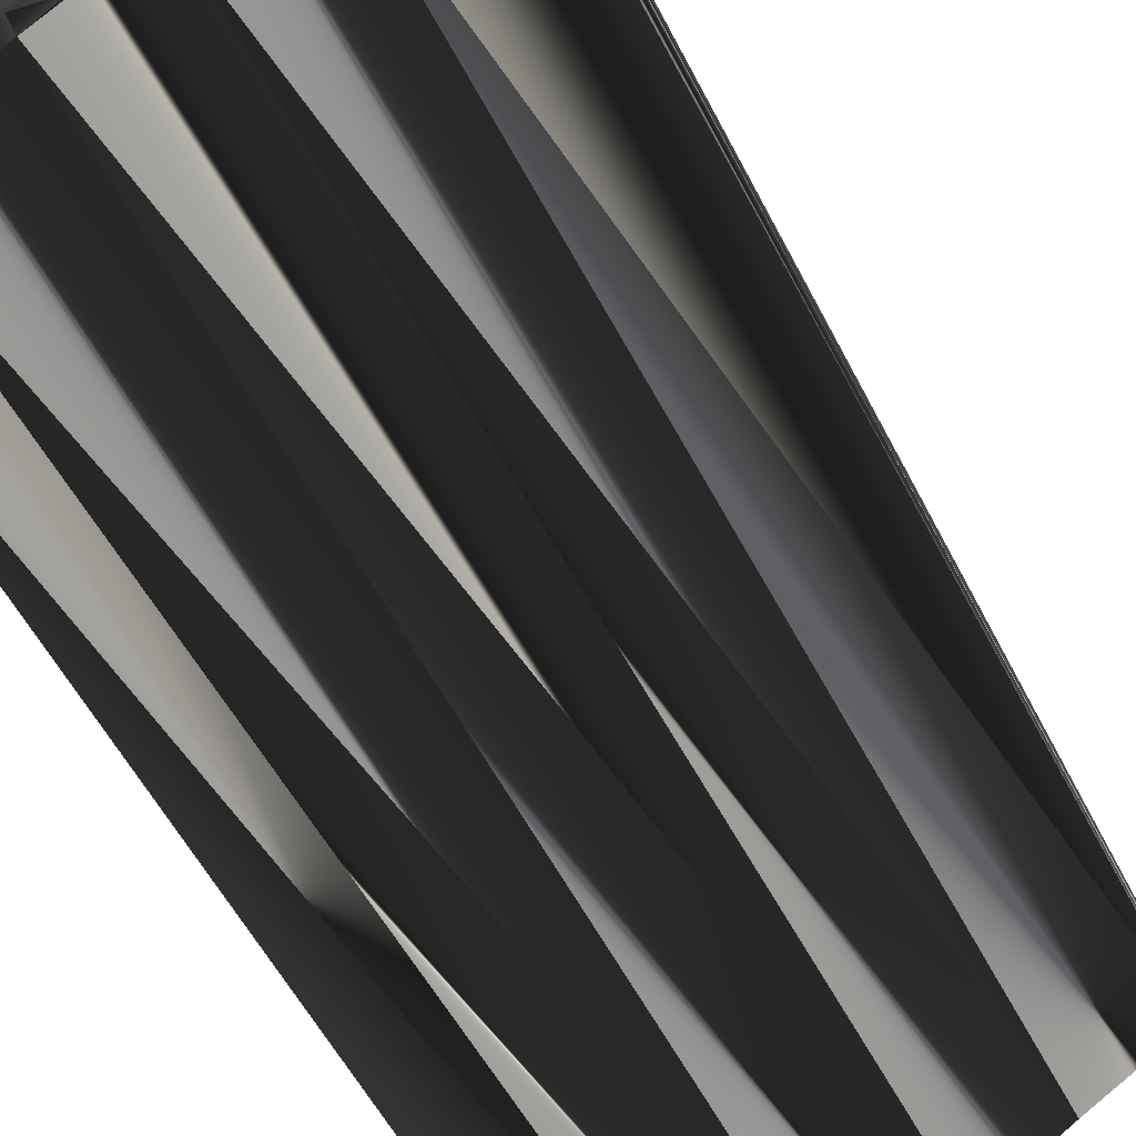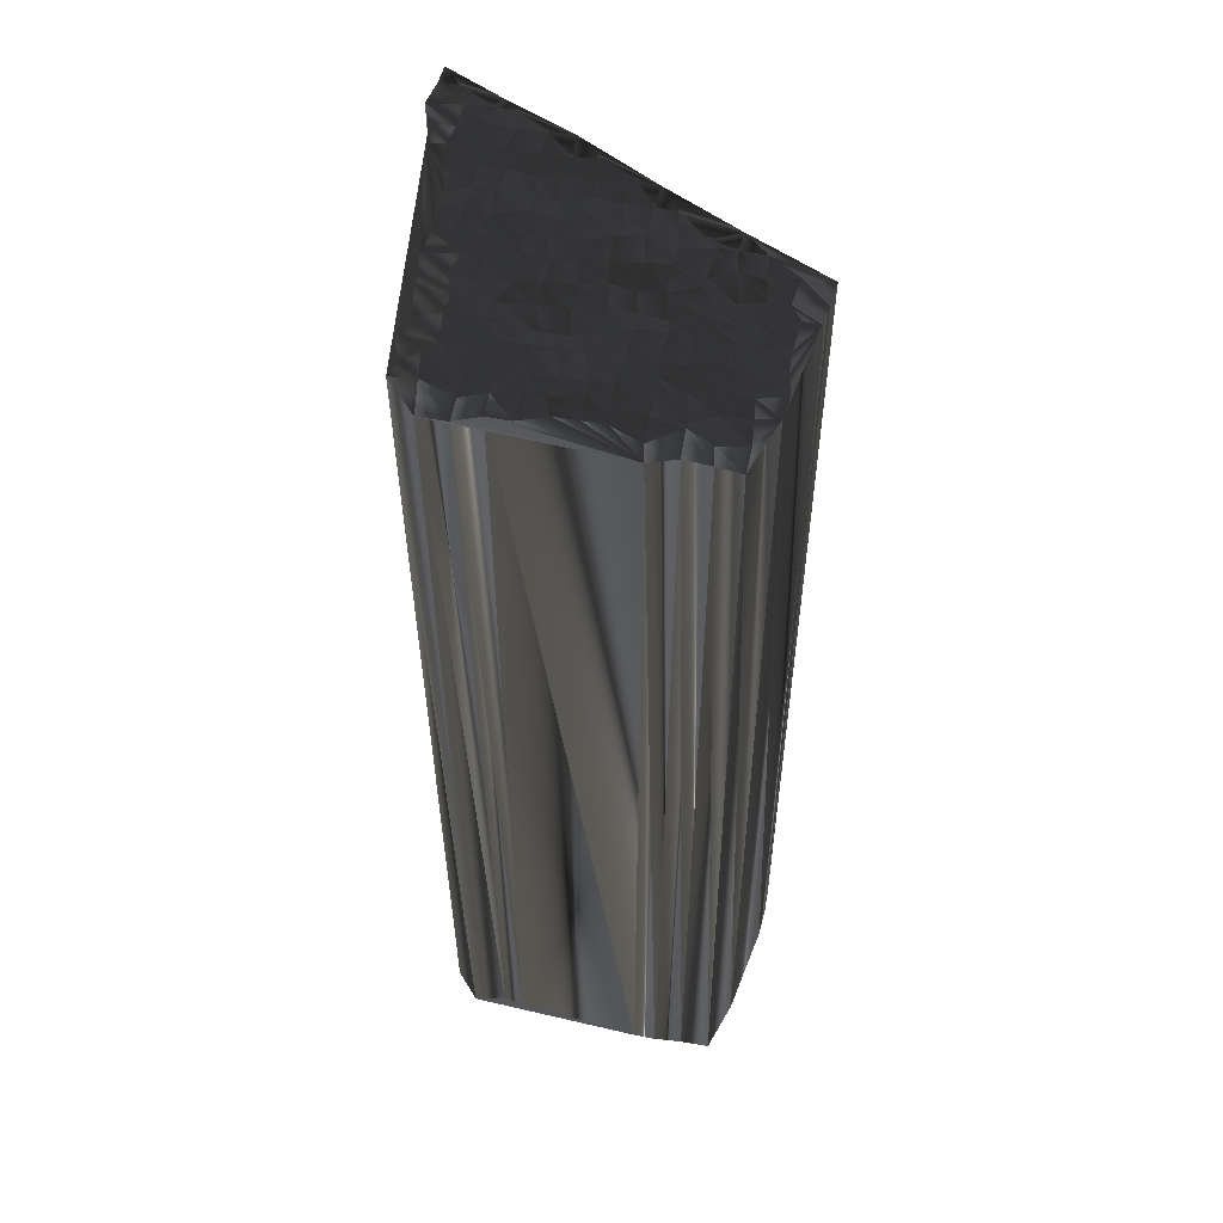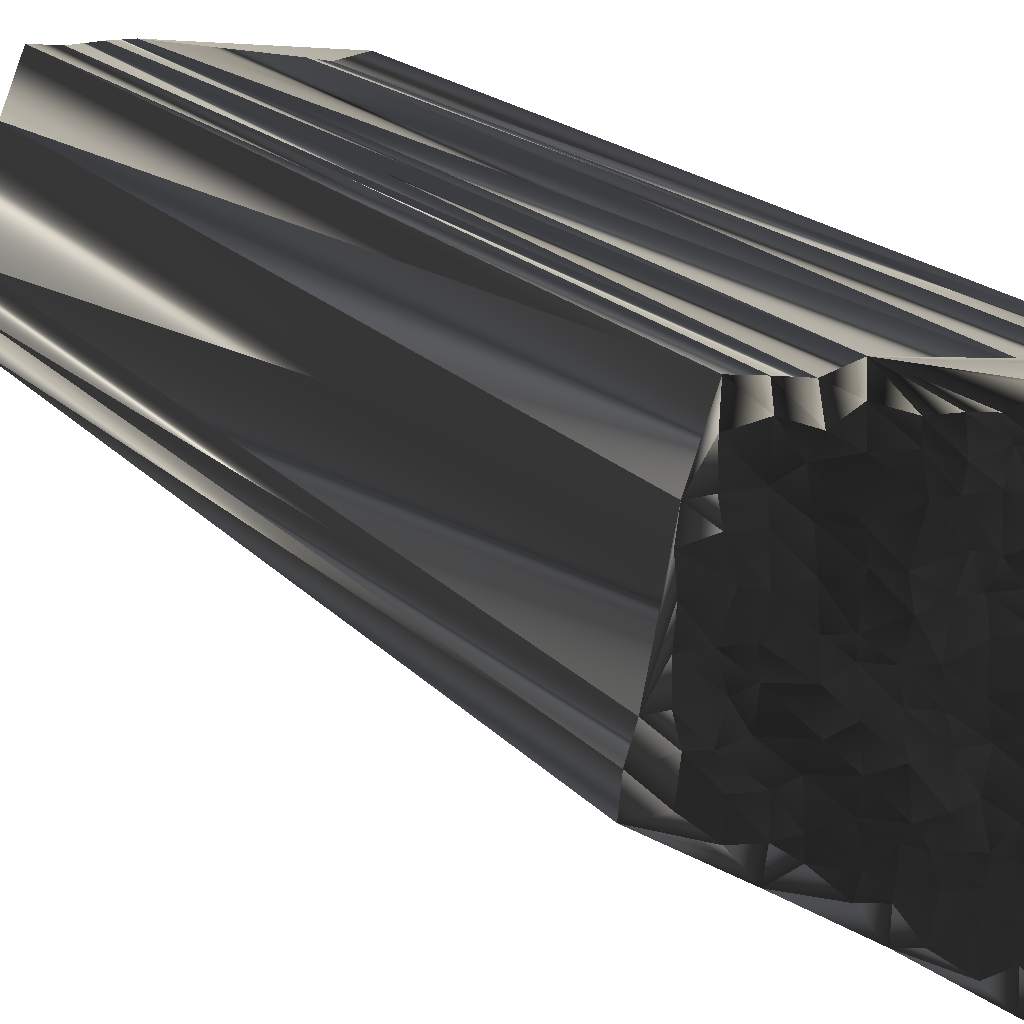
<metadata>
{"format":"obj","ext":"obj","renderer":"f3d","projection":"perspective","resolution":1024,"background":"white","views":[{"elev":-52.4,"azim":-154.0,"up":"+Y"},{"elev":52.5,"azim":-172.7,"up":"+Z"},{"elev":17.7,"azim":-26.6,"up":"+Y"}]}
</metadata>
<code>
v 198.5 398.2 -0.07805
v 198.5 398.9 -0.06087
v 198.6 400 -0.07598
v 199.3 398.2 0.00016
v 199.2 399 0.1646
v 199.4 399.8 0.04094
v 199.2 400.6 -0.004673
v 199.3 401.4 0.003347
v 199.2 402.2 -0.04252
v 199.4 403 0.0768
v 200 397.4 0.03693
v 200 398.1 0.05923
v 199.9 399.1 -0.1286
v 200.2 399.9 0.02191
v 200.3 400.5 -0.01406
v 200.2 401.6 -0.05793
v 200 402 -0.1001
v 200 402.9 0.1491
v 200.2 403.9 0.1561
v 200 404.7 0.1579
v 201 396.6 -0.000711
v 201.2 397.4 0.1334
v 201.1 398.2 0.07639
v 200.9 399 0.07659
v 201 399.7 0.08989
v 200.9 400.6 -0.02208
v 201 401.5 0.04672
v 200.9 402.4 0.02425
v 201 403.1 -0.1033
v 200.9 403.8 0.06174
v 200.9 404.5 -0.006057
v 202 396.5 -0.04836
v 201.9 397.4 0.008911
v 201.8 398.1 0.1637
v 201.8 399.3 0.04061
v 201.7 399.8 0.1397
v 201.7 400.7 0.0264
v 201.8 401.1 0.1028
v 201.6 402.2 -0.1067
v 201.8 403 -0.06486
v 201.7 403.8 -0.09054
v 201.8 404.6 0.05065
v 202.5 395.7 -0.1456
v 202.5 396.4 0.0851
v 202.6 397.3 -0.005142
v 202.4 398 -0.001928
v 202.6 399.1 -0.02562
v 202.7 399.7 0.05983
v 202.6 400.6 -0.0266
v 202.7 401.4 0.01528
v 202.6 402.2 0.003548
v 202.5 403.1 0.1339
v 202.8 403.8 -0.1648
v 202.5 404.6 0.1831
v 203.3 395 -0.0491
v 203.2 395.8 0.1075
v 203.2 396.6 -0.09427
v 203.4 397.4 0.08787
v 203.4 398.3 -0.04578
v 203.4 399.1 -0.1033
v 203.3 399.8 0.00599
v 203.6 400.5 -0.03909
v 203.4 401.5 -0.001389
v 203.4 402.4 -0.006142
v 203.3 403.2 0.1742
v 203.3 403.8 0.03459
v 204.2 395 -0.05802
v 204.1 395.9 0.0353
v 204.2 396.7 -0.1334
v 204.2 397.5 -0.01474
v 204.1 398.2 0.08946
v 204.2 399.1 -0.02292
v 204.2 399.7 0.112
v 204.3 400.7 0.05251
v 204.1 401.4 0.06172
v 204.3 402.3 0.04374
v 204.2 402.9 -0.02598
v 204.2 403.5 -0.02459
v 204.9 394.2 0.01703
v 204.9 394.8 -0.1302
v 204.9 395.8 0.03062
v 204.8 396.6 0.001078
v 205 397.3 -0.1064
v 205 398.1 0.0303
v 204.9 398.9 -0.13
v 204.9 399.6 0.04042
v 205 400.7 0.02109
v 204.8 401.2 0.01217
v 204.8 402.2 -0.1417
v 205.1 402.9 0.05229
v 204.9 403.7 0.07686
v 205.7 393.7 0.04653
v 205.9 394.3 -0.07662
v 205.7 395 0.1097
v 205.8 395.6 0.09196
v 205.8 396.5 -0.1369
v 205.8 397.4 -0.06002
v 205.7 398 -0.1288
v 205.6 399 -0.02943
v 205.8 399.5 -0.1087
v 205.8 400.6 -0.009008
v 205.7 401.5 -0.08766
v 205.8 402.2 -0.0433
v 205.7 403.1 -0.04881
v 205.7 403.8 -0.073
v 206.5 393.4 0.0799
v 206.5 394.3 -0.04529
v 206.7 395 -0.2287
v 206.7 395.7 0.1805
v 206.5 396.5 -0.08044
v 206.5 397.5 0.06972
v 206.6 398.2 -0.1031
v 206.5 399.1 -0.003698
v 206.5 399.9 -0.0392
v 206.3 400.7 -0.1126
v 206.4 401.3 -0.05205
v 206.4 402.1 0.1723
v 206.5 402.9 0.03952
v 206.5 403.8 -0.1117
v 207.4 392.6 -0.1381
v 207.3 393.5 -0.1265
v 207.3 394.3 -0.0801
v 207.2 395.1 0.09835
v 207.4 395.7 -0.07681
v 207.3 396.6 -0.02504
v 207.4 397.5 0.09365
v 207.3 398.2 0.02621
v 207.3 398.9 -0.04374
v 207.4 399.8 0.02347
v 207.4 400.7 0.02528
v 207.4 401.5 0.1267
v 207.2 402.1 0.0278
v 207.4 402.9 0.1828
v 207.2 403.7 0.05492
v 208.2 391.7 0.05964
v 208.4 392.6 -0.2666
v 208.1 393.3 0.01718
v 208.2 394.1 0.143
v 207.9 395 -0.07822
v 207.9 395.9 0.01282
v 208.1 396.6 0.007392
v 208.2 397.4 -0.02023
v 208.2 398.3 -0.07069
v 207.9 399.1 0.1932
v 208.2 399.9 -0.05124
v 208.3 400.5 -0.1578
v 208.2 401.2 0.000766
v 208 402.2 0.1094
v 207.9 402.8 0.1124
v 208.2 403.8 0.02114
v 209 391.9 0.05229
v 209 392.6 0.03179
v 208.9 393.3 0.08531
v 208.9 394 0.0153
v 208.9 395 0.04197
v 208.9 395.7 0.1785
v 209 396.6 -0.01631
v 208.9 397.4 0.1004
v 209.1 398.1 0.07554
v 209 399 0.2812
v 208.9 399.9 -0.01977
v 208.8 400.5 0.1488
v 209 401.5 -0.006693
v 208.9 402.1 -0.0323
v 208.9 402.9 0.07897
v 209.7 391 -0.05886
v 209.7 391.8 -0.1901
v 209.7 392.6 0.1506
v 209.8 393.5 0.1674
v 210 394.2 -0.1106
v 198.4 398.1 30.03
v 198.5 398.9 29.92
v 198.7 399.8 30.12
v 199.3 398.2 30.08
v 199.5 399 29.98
v 199.2 399.8 30.23
v 199.3 400.6 29.91
v 199.4 401.4 30.01
v 199.3 402.2 30.07
v 199.4 402.9 30
v 200.2 397.4 30.07
v 200.2 398.3 30.05
v 200.1 398.9 29.89
v 200.3 399.8 29.95
v 200 400.6 30.03
v 200.4 401.5 29.95
v 200.1 402.4 30.02
v 200.1 402.9 29.89
v 200 403.8 29.94
v 200.1 404.7 29.88
v 200.9 396.6 29.99
v 201 397.3 30.07
v 200.9 398.2 30.14
v 200.8 399 29.75
v 200.8 399.9 29.94
v 200.8 400.5 29.99
v 201 401.3 30
v 200.9 402.3 29.98
v 200.9 402.9 29.86
v 200.9 404 30.02
v 200.9 404.6 29.96
v 201.8 396.7 29.78
v 201.5 397.4 30.15
v 201.7 398.2 29.83
v 201.8 398.9 30.21
v 201.8 399.8 30.1
v 201.8 400.5 29.95
v 201.8 401.4 29.89
v 201.7 402.2 29.86
v 201.7 403.1 29.75
v 201.7 403.8 30.26
v 201.7 404.5 29.96
v 202.6 396 29.9
v 202.7 396.5 30.03
v 202.5 397.5 30.09
v 202.6 398.1 30.1
v 202.6 399 29.93
v 202.5 399.9 29.96
v 202.4 400.5 30.11
v 202.6 401.5 30.04
v 202.5 402.1 30.11
v 202.6 403.2 29.92
v 202.6 404 29.82
v 202.5 404.7 29.93
v 203.2 395.1 30.02
v 203.3 395.8 29.9
v 203.4 396.8 30
v 203.4 397.2 30.22
v 203.3 398.3 30.26
v 203.4 399 29.94
v 203.3 399.7 29.9
v 203.3 400.7 30.26
v 203.4 401.3 29.96
v 203.5 402.4 30.2
v 203.5 403.2 30
v 203.5 403.7 29.99
v 203.9 395 30.04
v 204.1 395.9 29.98
v 204 396.5 29.87
v 204.2 397.3 30.11
v 204.2 398.3 30.13
v 204.1 398.9 30.03
v 204 399.6 29.93
v 204.1 400.8 30.06
v 204.4 401.5 30.11
v 204.2 402.4 30.08
v 204.2 403 30.26
v 204.2 403.7 30.08
v 204.9 394.2 30.03
v 205 395 29.9
v 205 395.8 29.98
v 205 396.4 30.06
v 204.8 397.3 29.95
v 205 398.2 29.93
v 204.8 399 30.01
v 204.9 399.9 29.91
v 204.9 400.6 29.81
v 205 401.3 30.04
v 204.9 402.4 30.07
v 205.2 403 30
v 204.9 403.5 29.98
v 205.7 393.4 30.03
v 205.7 394.3 30.04
v 205.8 394.9 29.92
v 205.9 396 29.9
v 205.6 396.7 29.97
v 206 397.3 30.02
v 205.7 398.3 30.06
v 205.8 399 30.05
v 205.8 399.9 29.99
v 205.7 400.6 29.73
v 205.8 401.4 30.16
v 205.7 402.2 29.79
v 205.7 402.9 29.98
v 205.8 403.8 30.02
v 206.5 393.4 30.08
v 206.5 394.2 30
v 206.5 395.1 29.93
v 206.5 395.7 29.89
v 206.4 396.8 30.23
v 206.5 397.4 29.93
v 206.4 398.3 30.19
v 206.5 399.2 30.01
v 206.9 399.9 30.01
v 206.5 400.5 30
v 206.5 401.3 30.04
v 206.4 402.3 30.1
v 206.5 403 30.03
v 206.5 403.7 29.93
v 207.4 392.5 29.9
v 207.3 393.4 30.03
v 207.5 394.2 30.04
v 207.3 395 29.98
v 207.5 395.9 30.03
v 207.5 396.8 30.1
v 207.4 397.5 29.96
v 207.4 398.3 29.82
v 207.5 399.1 29.98
v 207.5 399.9 30.1
v 207.2 400.4 29.99
v 207.3 401.4 30.05
v 207.3 402.3 29.89
v 207.3 403.2 29.95
v 207.3 403.9 29.86
v 207.9 391.9 29.81
v 208.1 392.4 29.87
v 208.1 393.4 30.11
v 208 394.2 29.92
v 208.1 395 29.94
v 208.2 395.6 29.86
v 208.1 396.4 30.04
v 208.3 397.5 30.05
v 208 398.3 30.04
v 208.3 398.9 29.84
v 208 399.8 30.08
v 208.1 400.4 29.97
v 208 401.4 29.94
v 208.4 401.9 30.13
v 208.3 402.9 30.16
v 208.2 403.9 29.96
v 209 391.8 30.08
v 208.9 392.5 29.98
v 209 393.4 29.94
v 209.1 394.1 29.98
v 209 395.1 29.9
v 208.9 395.9 29.85
v 208.9 396.7 29.98
v 208.9 397.5 29.94
v 209.1 398.3 29.9
v 209 399.1 29.9
v 209 399.5 29.97
v 208.8 400.6 29.98
v 209.1 401.4 30.12
v 208.9 402.2 29.97
v 209 402.9 30.16
v 209.7 390.9 29.9
v 209.7 391.8 30.07
v 210 392.5 29.89
v 209.7 393.3 29.94
v 209.7 394.2 29.96
f 24 13 23
f 48 49 37
f 32 33 22
f 16 26 27
f 27 26 37
f 87 100 101
f 68 81 69
f 55 43 21
f 47 48 36
f 120 106 92
f 55 79 67
f 85 73 72
f 92 135 120
f 96 83 82
f 124 123 139
f 112 111 126
f 14 7 6
f 32 22 21
f 55 92 79
f 73 85 86
f 11 22 12
f 56 68 57
f 123 109 108
f 61 72 73
f 47 60 48
f 40 52 41
f 86 74 73
f 14 15 7
f 12 13 5
f 14 25 15
f 10 17 18
f 18 17 28
f 49 50 38
f 115 101 114
f 38 50 39
f 38 28 27
f 31 30 41
f 51 40 39
f 53 52 65
f 66 78 54
f 129 130 115
f 78 91 54
f 63 62 74
f 53 65 66
f 76 65 64
f 75 64 63
f 142 127 126
f 103 89 102
f 74 87 75
f 127 128 113
f 88 87 101
f 100 86 99
f 118 133 119
f 113 128 114
f 103 104 90
f 115 130 116
f 118 119 105
f 82 95 96
f 162 146 161
f 114 129 115
f 170 165 164
f 164 165 149
f 170 164 163
f 126 141 142
f 157 170 158
f 158 159 143
f 98 99 85
f 95 82 81
f 127 142 143
f 112 127 113
f 139 123 138
f 95 94 108
f 110 124 125
f 139 140 124
f 94 95 81
f 139 155 140
f 125 141 126
f 70 58 69
f 36 25 35
f 32 44 33
f 34 45 46
f 5 13 6
f 11 1 21
f 11 21 22
f 22 33 23
f 33 44 45
f 25 24 35
f 45 58 46
f 35 47 36
f 43 56 44
f 43 32 21
f 32 43 44
f 56 43 55
f 55 67 56
f 94 81 80
f 70 59 58
f 80 68 67
f 69 57 68
f 68 56 67
f 82 69 81
f 81 68 80
f 69 58 57
f 70 69 82
f 59 70 71
f 83 70 82
f 45 44 57
f 57 44 56
f 59 46 58
f 58 45 57
f 12 22 23
f 35 34 46
f 24 34 35
f 35 46 47
f 23 33 34
f 34 33 45
f 46 59 47
f 62 49 61
f 47 59 60
f 60 59 71
f 60 71 72
f 72 71 84
f 14 13 24
f 24 23 34
f 60 72 61
f 37 49 38
f 4 2 1
f 11 4 1
f 14 24 25
f 27 37 38
f 6 3 5
f 12 4 11
f 12 23 13
f 13 14 6
f 6 7 3
f 12 5 4
f 4 5 2
f 7 8 3
f 2 5 3
f 7 15 8
f 19 18 29
f 8 15 16
f 16 15 26
f 15 25 26
f 26 25 36
f 26 36 37
f 37 36 48
f 39 29 28
f 39 28 38
f 63 64 51
f 52 64 65
f 9 16 17
f 17 16 27
f 39 40 29
f 28 17 27
f 3 8 9
f 9 8 16
f 3 9 10
f 10 9 17
f 10 18 19
f 54 53 66
f 10 19 20
f 30 19 29
f 30 20 19
f 42 31 41
f 40 41 30
f 29 18 28
f 31 20 30
f 30 29 40
f 40 51 52
f 52 51 64
f 78 77 90
f 65 77 66
f 42 41 53
f 53 41 52
f 54 42 53
f 104 118 105
f 76 77 65
f 78 90 91
f 91 105 54
f 64 75 76
f 76 75 88
f 78 66 77
f 77 76 89
f 102 115 116
f 88 89 76
f 102 101 115
f 89 90 77
f 48 61 49
f 39 50 51
f 49 62 50
f 50 63 51
f 48 60 61
f 50 62 63
f 61 73 62
f 62 73 74
f 86 87 74
f 74 75 63
f 86 100 87
f 87 88 75
f 71 70 83
f 99 98 112
f 72 84 85
f 85 84 98
f 84 97 98
f 111 97 110
f 113 99 112
f 111 98 97
f 131 117 116
f 101 102 88
f 144 160 145
f 117 131 132
f 113 114 100
f 99 86 85
f 99 113 100
f 100 114 101
f 116 103 102
f 102 89 88
f 116 117 103
f 103 90 89
f 118 132 133
f 104 91 90
f 91 104 105
f 104 103 117
f 133 132 148
f 134 54 119
f 119 54 105
f 132 118 117
f 117 118 104
f 116 130 131
f 131 147 132
f 131 146 147
f 132 147 148
f 149 165 150
f 134 149 150
f 119 133 134
f 54 134 150
f 149 134 133
f 133 148 149
f 149 148 164
f 162 170 163
f 163 164 148
f 131 130 146
f 147 163 148
f 161 170 162
f 162 163 147
f 159 170 160
f 160 161 145
f 160 170 161
f 146 162 147
f 130 129 145
f 144 129 128
f 130 145 146
f 146 145 161
f 112 126 127
f 114 128 129
f 127 143 128
f 129 144 145
f 128 143 144
f 144 143 159
f 158 170 159
f 159 160 144
f 170 157 156
f 155 156 140
f 155 170 156
f 156 157 141
f 122 137 138
f 138 154 139
f 153 154 138
f 108 122 123
f 158 142 157
f 126 111 125
f 125 124 140
f 125 140 141
f 141 140 156
f 141 157 142
f 142 158 143
f 97 96 110
f 109 95 108
f 112 98 111
f 111 110 125
f 97 84 83
f 83 84 71
f 97 83 96
f 96 95 109
f 80 79 93
f 107 93 106
f 124 110 109
f 109 110 96
f 106 93 92
f 122 121 137
f 124 109 123
f 123 122 138
f 120 121 106
f 94 107 108
f 106 121 107
f 107 122 108
f 92 93 79
f 79 80 67
f 107 94 93
f 93 94 80
f 122 107 121
f 121 120 136
f 135 151 136
f 137 153 138
f 135 136 120
f 121 136 137
f 152 136 151
f 135 166 151
f 136 152 137
f 151 167 152
f 152 153 137
f 152 168 153
f 154 170 155
f 153 169 154
f 154 155 139
f 168 169 153
f 169 170 154
f 166 167 151
f 167 168 152
f 183 194 193
f 219 218 207
f 203 202 192
f 196 186 197
f 196 197 207
f 270 257 271
f 251 238 239
f 213 225 191
f 218 217 206
f 276 290 262
f 249 225 237
f 243 255 242
f 305 262 290
f 253 266 252
f 293 294 309
f 281 282 296
f 177 184 176
f 192 202 191
f 262 225 249
f 255 243 256
f 192 181 182
f 238 226 227
f 279 293 278
f 242 231 243
f 230 217 218
f 222 210 211
f 244 256 243
f 185 184 177
f 183 182 175
f 195 184 185
f 187 180 188
f 187 188 198
f 220 219 208
f 271 285 284
f 220 208 209
f 198 208 197
f 200 201 211
f 210 221 209
f 222 223 235
f 248 236 224
f 300 299 285
f 261 248 224
f 232 233 244
f 235 223 236
f 235 246 234
f 234 245 233
f 297 312 296
f 259 273 272
f 257 244 245
f 298 297 283
f 257 258 271
f 256 270 269
f 303 288 289
f 298 283 284
f 274 273 260
f 300 285 286
f 289 288 275
f 265 252 266
f 316 332 331
f 299 284 285
f 335 340 334
f 335 334 319
f 334 340 333
f 311 296 312
f 340 327 328
f 329 328 313
f 269 268 255
f 252 265 251
f 312 297 313
f 297 282 283
f 293 309 308
f 264 265 278
f 294 280 295
f 310 309 294
f 265 264 251
f 325 309 310
f 311 295 296
f 228 240 239
f 195 206 205
f 214 202 203
f 215 204 216
f 183 175 176
f 171 181 191
f 191 181 192
f 203 192 193
f 214 203 215
f 194 195 205
f 228 215 216
f 217 205 206
f 226 213 214
f 202 213 191
f 213 202 214
f 213 226 225
f 237 225 226
f 251 264 250
f 229 240 228
f 238 250 237
f 227 239 238
f 226 238 237
f 239 252 251
f 238 251 250
f 228 239 227
f 239 240 252
f 240 229 241
f 240 253 252
f 214 215 227
f 214 227 226
f 216 229 228
f 215 228 227
f 192 182 193
f 204 205 216
f 204 194 205
f 216 205 217
f 203 193 204
f 203 204 215
f 229 216 217
f 219 232 231
f 229 217 230
f 229 230 241
f 241 230 242
f 241 242 254
f 183 184 194
f 193 194 204
f 242 230 231
f 219 207 208
f 172 174 171
f 174 181 171
f 194 184 195
f 207 197 208
f 173 176 175
f 174 182 181
f 193 182 183
f 184 183 176
f 177 176 173
f 175 182 174
f 175 174 172
f 178 177 173
f 175 172 173
f 185 177 178
f 188 189 199
f 185 178 186
f 185 186 196
f 195 185 196
f 195 196 206
f 206 196 207
f 206 207 218
f 199 209 198
f 198 209 208
f 234 233 221
f 234 222 235
f 186 179 187
f 186 187 197
f 210 209 199
f 187 198 197
f 178 173 179
f 178 179 186
f 179 173 180
f 179 180 187
f 188 180 189
f 223 224 236
f 189 180 190
f 189 200 199
f 190 200 189
f 201 212 211
f 211 210 200
f 188 199 198
f 190 201 200
f 199 200 210
f 221 210 222
f 221 222 234
f 247 248 260
f 247 235 236
f 211 212 223
f 211 223 222
f 212 224 223
f 288 274 275
f 247 246 235
f 260 248 261
f 275 261 224
f 245 234 246
f 245 246 258
f 236 248 247
f 246 247 259
f 285 272 286
f 259 258 246
f 271 272 285
f 260 259 247
f 231 218 219
f 220 209 221
f 232 219 220
f 233 220 221
f 230 218 231
f 232 220 233
f 243 231 232
f 243 232 244
f 257 256 244
f 245 244 233
f 270 256 257
f 258 257 245
f 240 241 253
f 268 269 282
f 254 242 255
f 254 255 268
f 267 254 268
f 267 281 280
f 269 283 282
f 268 281 267
f 287 301 286
f 272 271 258
f 330 314 315
f 301 287 302
f 284 283 270
f 256 269 255
f 283 269 270
f 284 270 271
f 273 286 272
f 259 272 258
f 287 286 273
f 260 273 259
f 302 288 303
f 261 274 260
f 274 261 275
f 273 274 287
f 302 303 318
f 224 304 289
f 224 289 275
f 288 302 287
f 288 287 274
f 300 286 301
f 317 301 302
f 316 301 317
f 317 302 318
f 335 319 320
f 319 304 320
f 303 289 304
f 304 224 320
f 304 319 303
f 318 303 319
f 318 319 334
f 340 332 333
f 334 333 318
f 300 301 316
f 333 317 318
f 340 331 332
f 333 332 317
f 340 329 330
f 331 330 315
f 340 330 331
f 332 316 317
f 299 300 315
f 299 314 298
f 315 300 316
f 315 316 331
f 296 282 297
f 298 284 299
f 313 297 298
f 314 299 315
f 313 298 314
f 313 314 329
f 340 328 329
f 330 329 314
f 327 340 326
f 326 325 310
f 340 325 326
f 327 326 311
f 307 292 308
f 324 308 309
f 324 323 308
f 292 278 293
f 312 328 327
f 281 296 295
f 294 295 310
f 310 295 311
f 310 311 326
f 327 311 312
f 328 312 313
f 266 267 280
f 265 279 278
f 268 282 281
f 280 281 295
f 254 267 253
f 254 253 241
f 253 267 266
f 265 266 279
f 249 250 263
f 263 277 276
f 280 294 279
f 280 279 266
f 263 276 262
f 291 292 307
f 279 294 293
f 292 293 308
f 291 290 276
f 277 264 278
f 291 276 277
f 292 277 278
f 263 262 249
f 250 249 237
f 264 277 263
f 264 263 250
f 277 292 291
f 290 291 306
f 321 305 306
f 323 307 308
f 306 305 290
f 306 291 307
f 306 322 321
f 336 305 321
f 322 306 307
f 337 321 322
f 323 322 307
f 338 322 323
f 340 324 325
f 339 323 324
f 325 324 309
f 339 338 323
f 340 339 324
f 337 336 321
f 338 337 322
f 1 171 21
f 21 191 171
f 21 191 55
f 55 225 191
f 55 225 92
f 92 262 225
f 92 262 135
f 135 305 262
f 135 305 166
f 166 336 305
f 166 336 167
f 167 337 336
f 167 337 168
f 168 338 337
f 168 338 169
f 169 339 338
f 169 339 170
f 170 340 339
f 170 340 159
f 159 329 340
f 159 329 160
f 160 330 329
f 160 330 161
f 161 331 330
f 161 331 162
f 162 332 331
f 162 332 163
f 163 333 332
f 163 333 164
f 164 334 333
f 164 334 165
f 165 335 334
f 165 335 150
f 150 320 335
f 150 320 134
f 134 304 320
f 134 304 119
f 119 289 304
f 119 289 54
f 54 224 289
f 54 224 42
f 42 212 224
f 42 212 31
f 31 201 212
f 31 201 20
f 20 190 201
f 20 190 10
f 10 180 190
f 10 180 3
f 3 173 180
f 3 173 2
f 2 172 173
f 2 172 1
f 1 171 172

</code>
